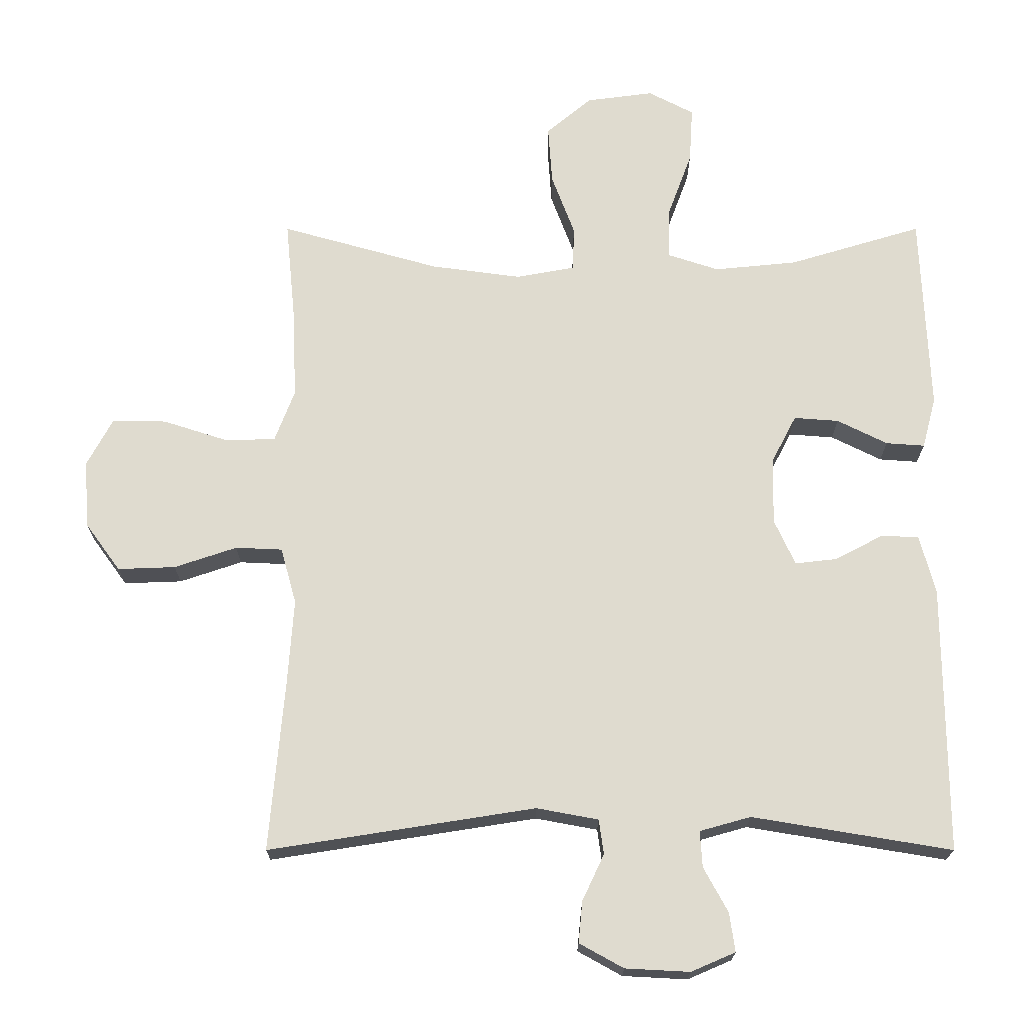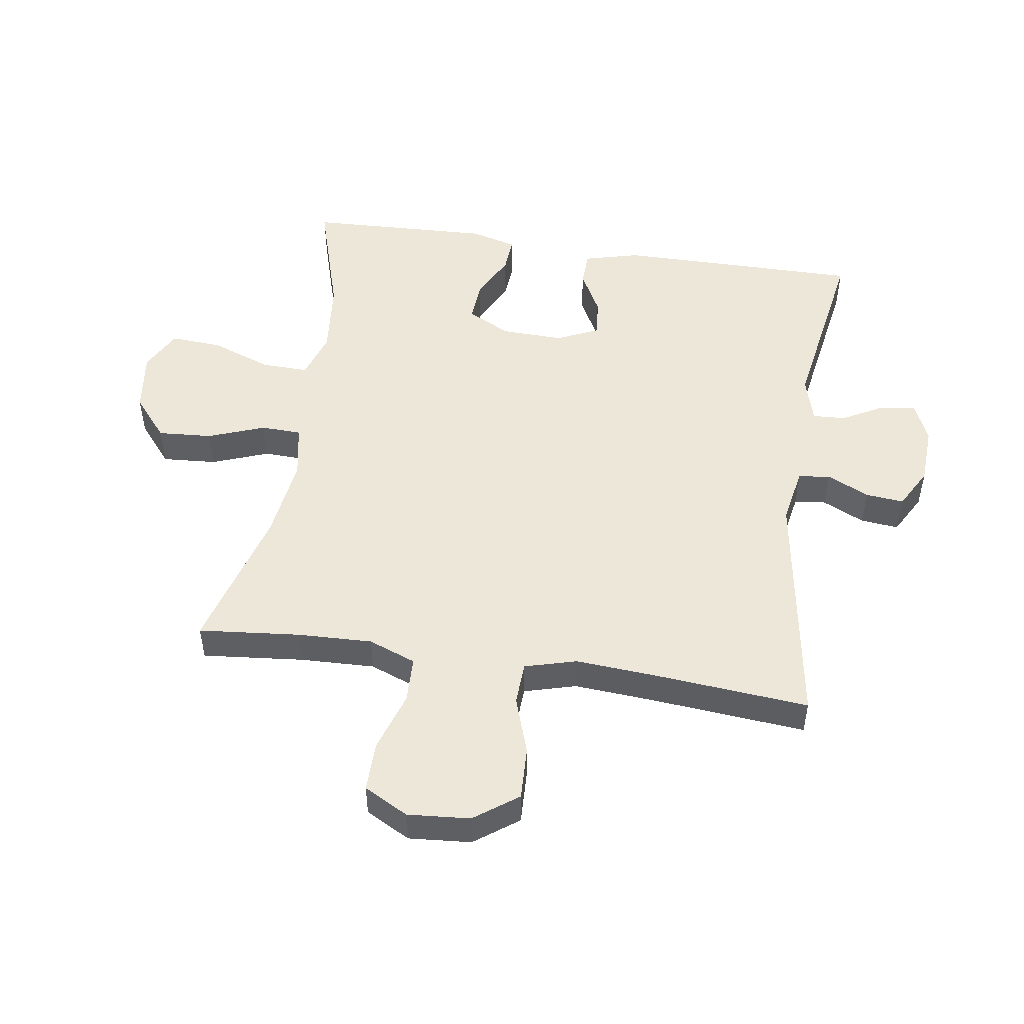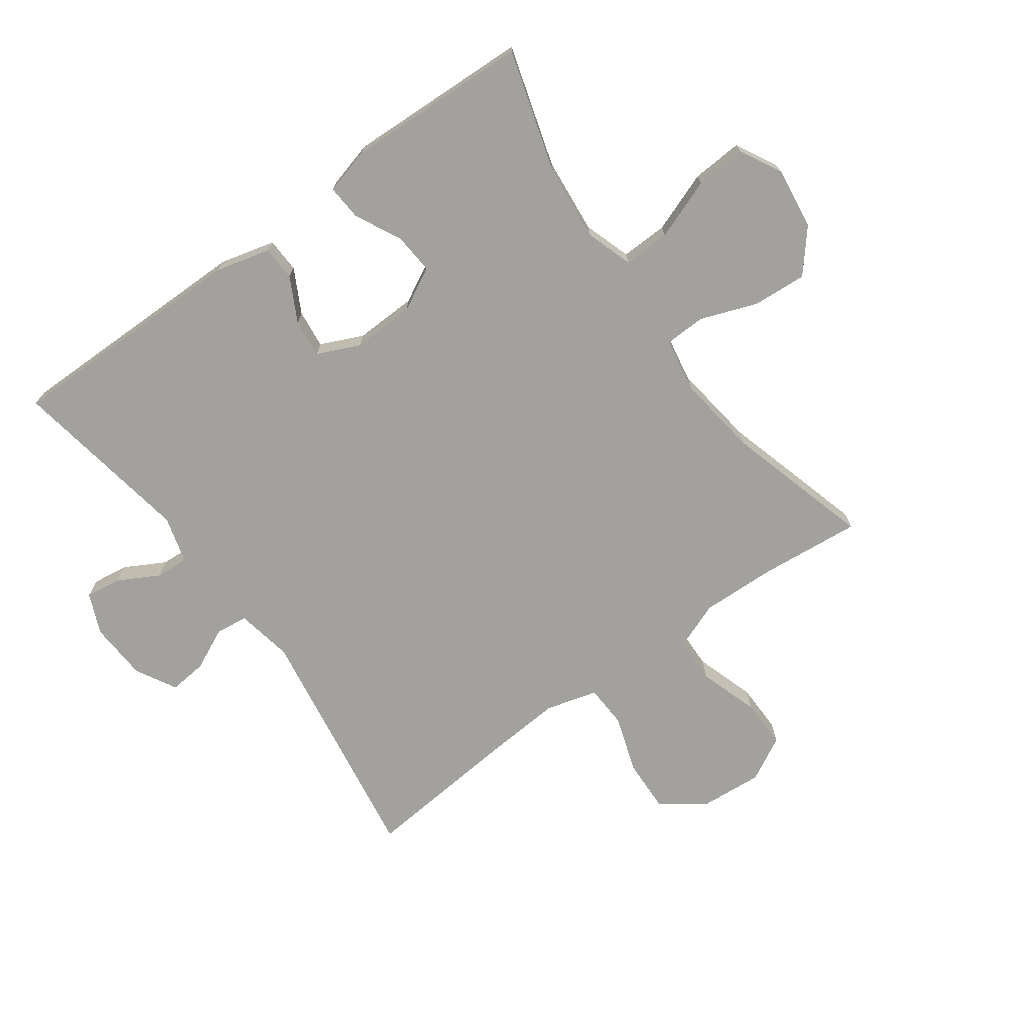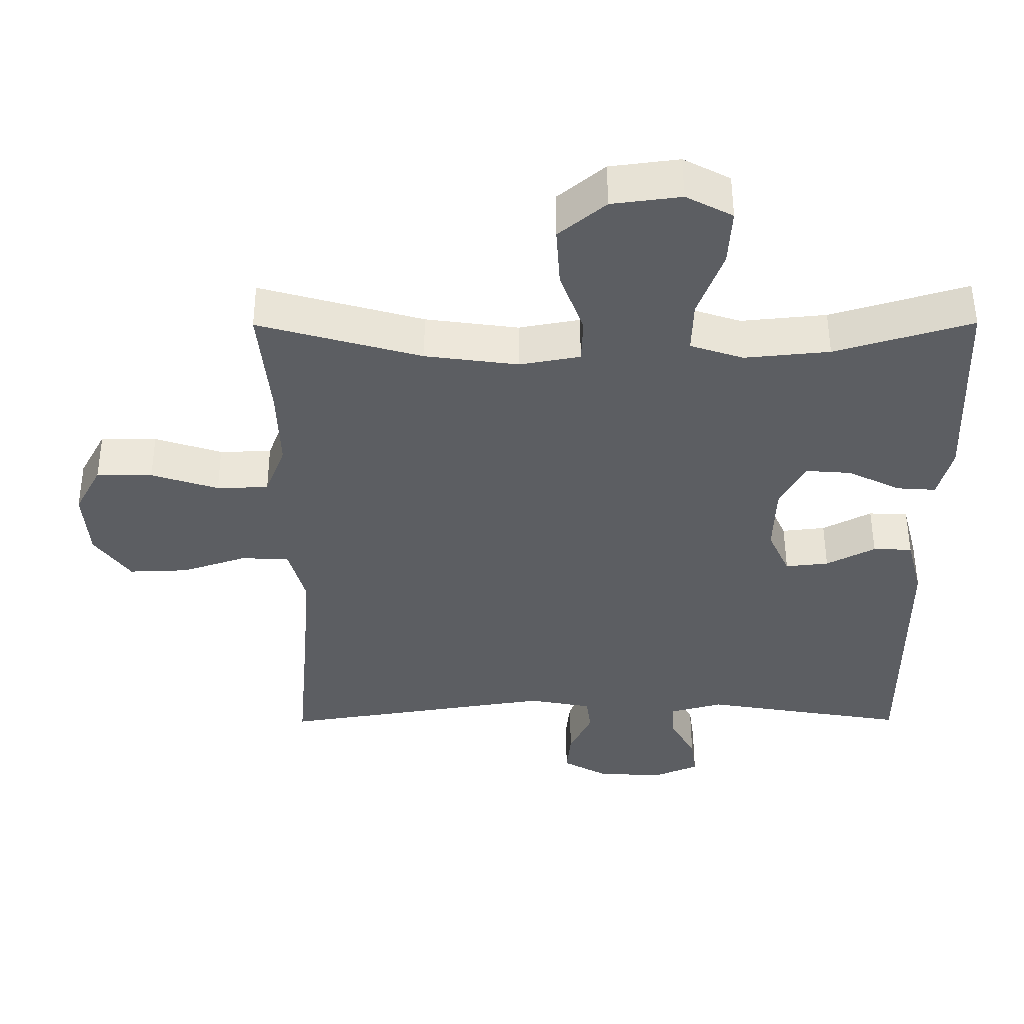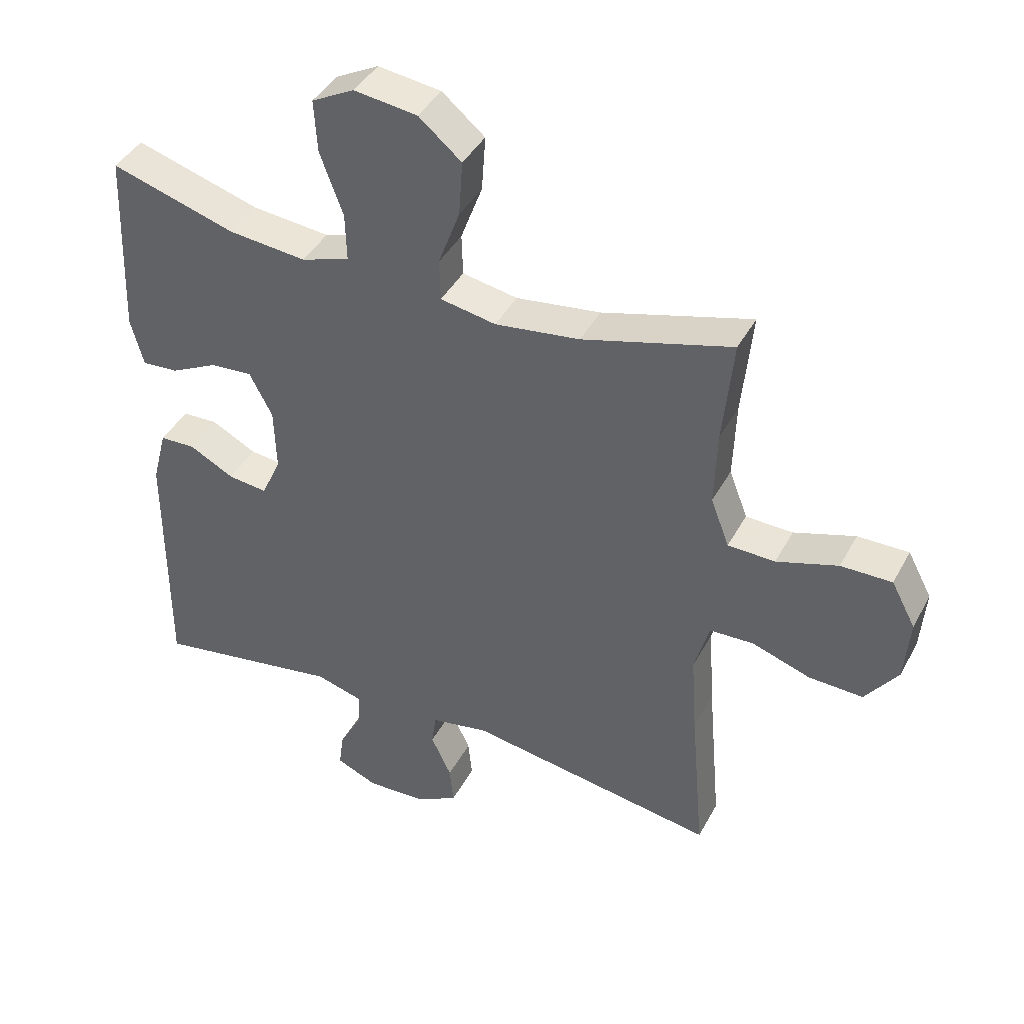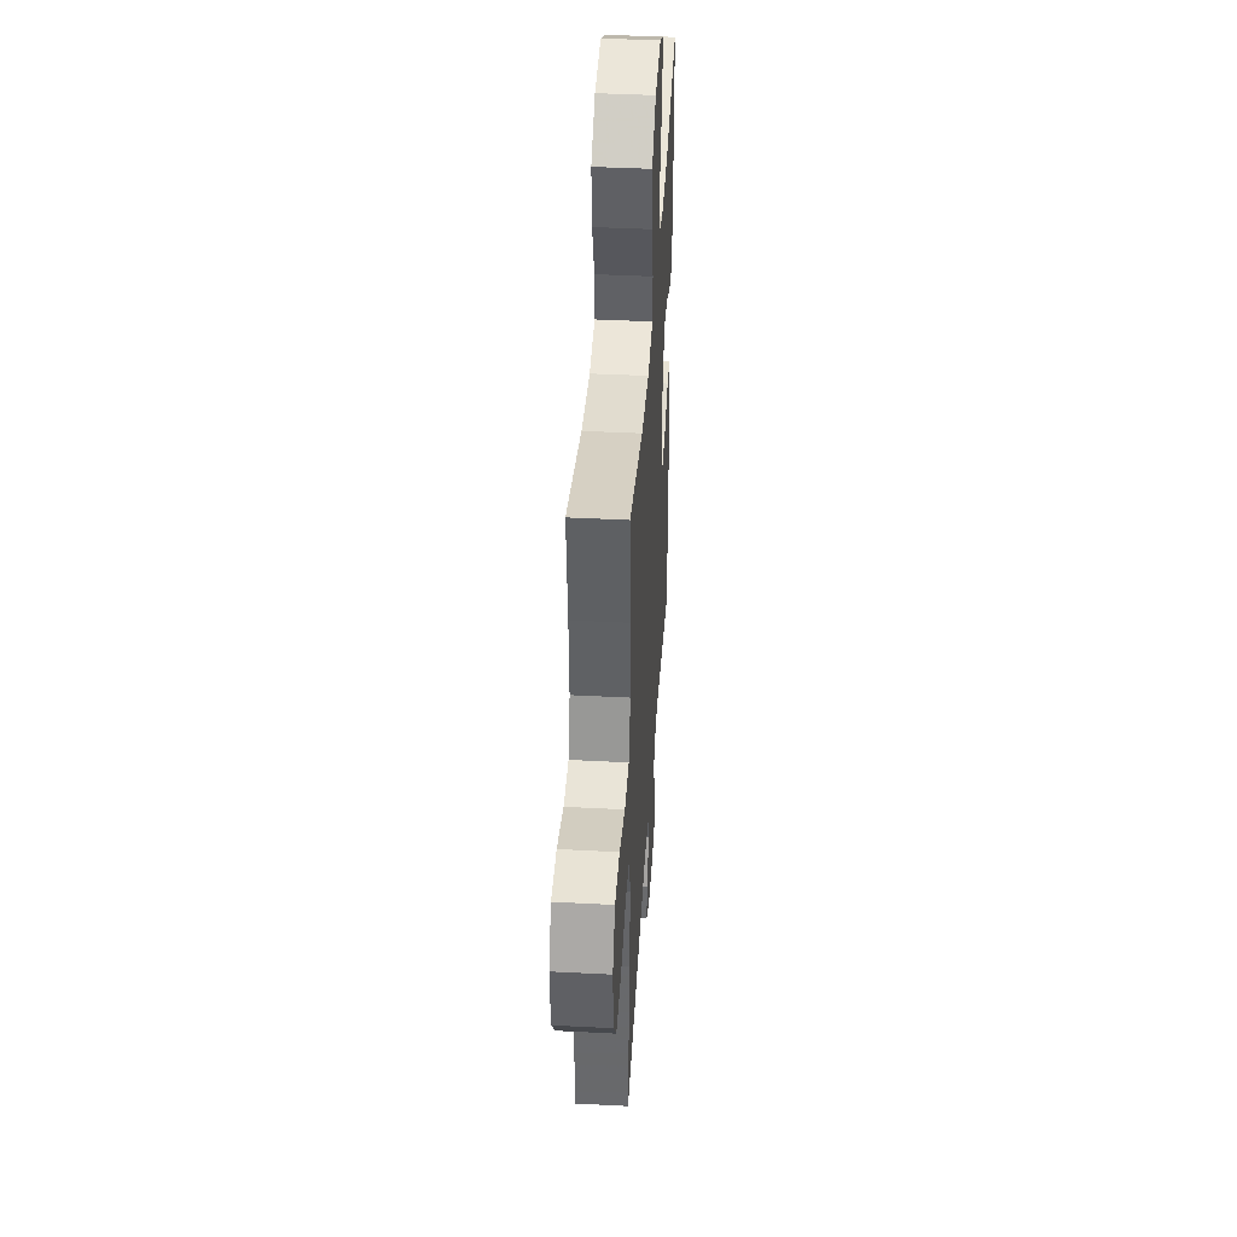
<metadata>
{"format":"obj","ext":"obj","renderer":"f3d","projection":"perspective","resolution":1024,"background":"white","views":[{"elev":-19.6,"azim":180.0,"up":"+Z"},{"elev":50.1,"azim":98.6,"up":"+Y"},{"elev":-72.1,"azim":-54.0,"up":"+Y"},{"elev":52.0,"azim":179.8,"up":"+Z"},{"elev":41.5,"azim":26.3,"up":"+Z"},{"elev":42.0,"azim":93.6,"up":"+Z"}]}
</metadata>
<code>
v 0.5 0.07 -0.5
v 0.107 0.07 -0.438
v 0.016 0.07 -0.455
v 0.009 0.07 -0.506
v 0.041 0.07 -0.574
v 0.047 0.07 -0.635
v -0.018 0.07 -0.671
v -0.113 0.07 -0.676
v -0.178 0.07 -0.648
v -0.17 0.07 -0.591
v -0.134 0.07 -0.525
v -0.131 0.07 -0.472
v -0.206 0.07 -0.451
v -0.5 0.07 -0.5
v -0.498 0.07 -0.107
v -0.475 0.07 -0.019
v -0.419 0.07 -0.017
v -0.349 0.07 -0.054
v -0.287 0.07 -0.061
v -0.256 0.07 0.007
v -0.259 0.07 0.107
v -0.295 0.07 0.176
v -0.361 0.07 0.171
v -0.435 0.07 0.134
v -0.492 0.07 0.13
v -0.512 0.07 0.205
v -0.5 0.07 0.5
v -0.304 0.07 0.441
v -0.182 0.07 0.429
v -0.106 0.07 0.454
v -0.108 0.07 0.529
v -0.144 0.07 0.627
v -0.149 0.07 0.709
v -0.082 0.07 0.744
v 0.017 0.07 0.731
v 0.084 0.07 0.675
v 0.078 0.07 0.588
v 0.044 0.07 0.497
v 0.046 0.07 0.432
v 0.133 0.07 0.416
v 0.266 0.07 0.434
v 0.5 0.07 0.5
v 0.484 0.07 0.336
v 0.48 0.07 0.217
v 0.509 0.07 0.141
v 0.583 0.07 0.139
v 0.679 0.07 0.17
v 0.759 0.07 0.171
v 0.797 0.07 0.1
v 0.789 0.07 0
v 0.738 0.07 -0.07
v 0.653 0.07 -0.067
v 0.561 0.07 -0.036
v 0.492 0.07 -0.039
v 0.469 0.07 -0.122
v 0.478 0.07 -0.25
v 0.5 0 -0.5
v 0.107 0 -0.438
v 0.016 0 -0.455
v 0.009 0 -0.506
v 0.041 0 -0.574
v 0.047 0 -0.635
v -0.018 0 -0.671
v -0.113 0 -0.676
v -0.178 0 -0.648
v -0.17 0 -0.591
v -0.134 0 -0.525
v -0.131 0 -0.472
v -0.206 0 -0.451
v -0.5 0 -0.5
v -0.498 0 -0.107
v -0.475 0 -0.019
v -0.419 0 -0.017
v -0.349 0 -0.054
v -0.287 0 -0.061
v -0.256 0 0.007
v -0.259 0 0.107
v -0.295 0 0.176
v -0.361 0 0.171
v -0.435 0 0.134
v -0.492 0 0.13
v -0.512 0 0.205
v -0.5 0 0.5
v -0.304 0 0.441
v -0.182 0 0.429
v -0.106 0 0.454
v -0.108 0 0.529
v -0.144 0 0.627
v -0.149 0 0.709
v -0.082 0 0.744
v 0.017 0 0.731
v 0.084 0 0.675
v 0.078 0 0.588
v 0.044 0 0.497
v 0.046 0 0.432
v 0.133 0 0.416
v 0.266 0 0.434
v 0.5 0 0.5
v 0.484 0 0.336
v 0.48 0 0.217
v 0.509 0 0.141
v 0.583 0 0.139
v 0.679 0 0.17
v 0.759 0 0.171
v 0.797 0 0.1
v 0.789 0 0
v 0.738 0 -0.07
v 0.653 0 -0.067
v 0.561 0 -0.036
v 0.492 0 -0.039
v 0.469 0 -0.122
v 0.478 0 -0.25
f 50 51 52 53
f 50 53 54
f 49 50 54
f 46 47 48 49
f 45 46 49 54
f 44 45 54 55
f 41 42 43
f 40 41 43 44
f 39 40 44 55
f 35 36 37 38
f 35 38 39
f 34 35 39
f 31 32 33 34
f 30 31 34 39
f 29 30 39 55
f 25 26 27 28
f 23 24 25 28
f 22 23 28 29
f 21 22 29 55
f 15 16 17 18
f 13 14 15 18
f 12 13 18 19
f 8 9 10 11
f 8 11 12
f 7 8 12
f 4 5 6 7
f 3 4 7 12
f 2 3 12 19
f 56 1 2 19
f 20 21 55 56
f 19 20 56
f 109 108 107 106
f 110 109 106
f 110 106 105
f 105 104 103 102
f 110 105 102 101
f 111 110 101 100
f 99 98 97
f 100 99 97 96
f 111 100 96 95
f 94 93 92 91
f 95 94 91
f 95 91 90
f 90 89 88 87
f 95 90 87 86
f 111 95 86 85
f 84 83 82 81
f 84 81 80 79
f 85 84 79 78
f 111 85 78 77
f 74 73 72 71
f 74 71 70 69
f 75 74 69 68
f 67 66 65 64
f 68 67 64
f 68 64 63
f 63 62 61 60
f 68 63 60 59
f 75 68 59 58
f 75 58 57 112
f 112 111 77 76
f 112 76 75
f 1 57 58 2
f 2 58 59 3
f 3 59 60 4
f 4 60 61 5
f 5 61 62 6
f 6 62 63 7
f 7 63 64 8
f 8 64 65 9
f 9 65 66 10
f 10 66 67 11
f 11 67 68 12
f 12 68 69 13
f 13 69 70 14
f 14 70 71 15
f 15 71 72 16
f 16 72 73 17
f 17 73 74 18
f 18 74 75 19
f 19 75 76 20
f 20 76 77 21
f 21 77 78 22
f 22 78 79 23
f 23 79 80 24
f 24 80 81 25
f 25 81 82 26
f 26 82 83 27
f 27 83 84 28
f 28 84 85 29
f 29 85 86 30
f 30 86 87 31
f 31 87 88 32
f 32 88 89 33
f 33 89 90 34
f 34 90 91 35
f 35 91 92 36
f 36 92 93 37
f 37 93 94 38
f 38 94 95 39
f 39 95 96 40
f 40 96 97 41
f 41 97 98 42
f 42 98 99 43
f 43 99 100 44
f 44 100 101 45
f 45 101 102 46
f 46 102 103 47
f 47 103 104 48
f 48 104 105 49
f 49 105 106 50
f 50 106 107 51
f 51 107 108 52
f 52 108 109 53
f 53 109 110 54
f 54 110 111 55
f 55 111 112 56
f 56 112 57 1

</code>
